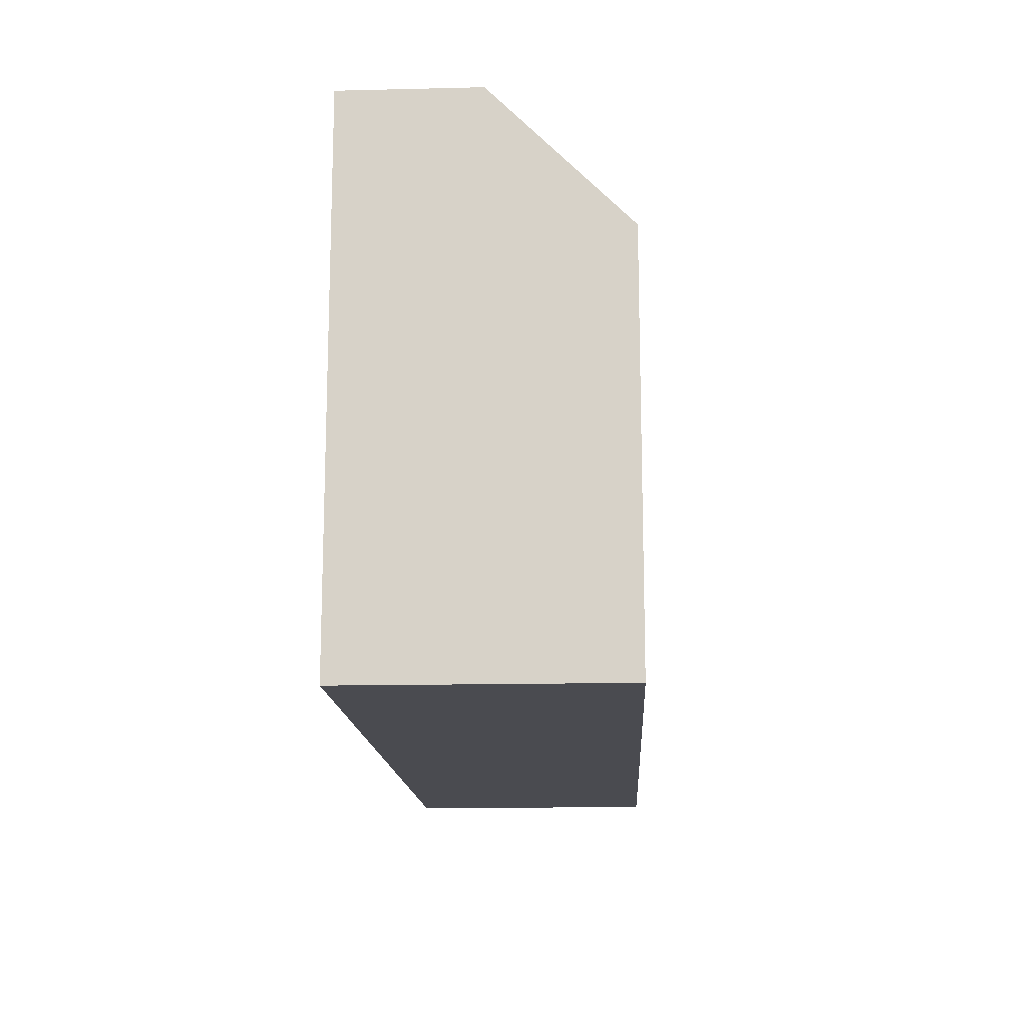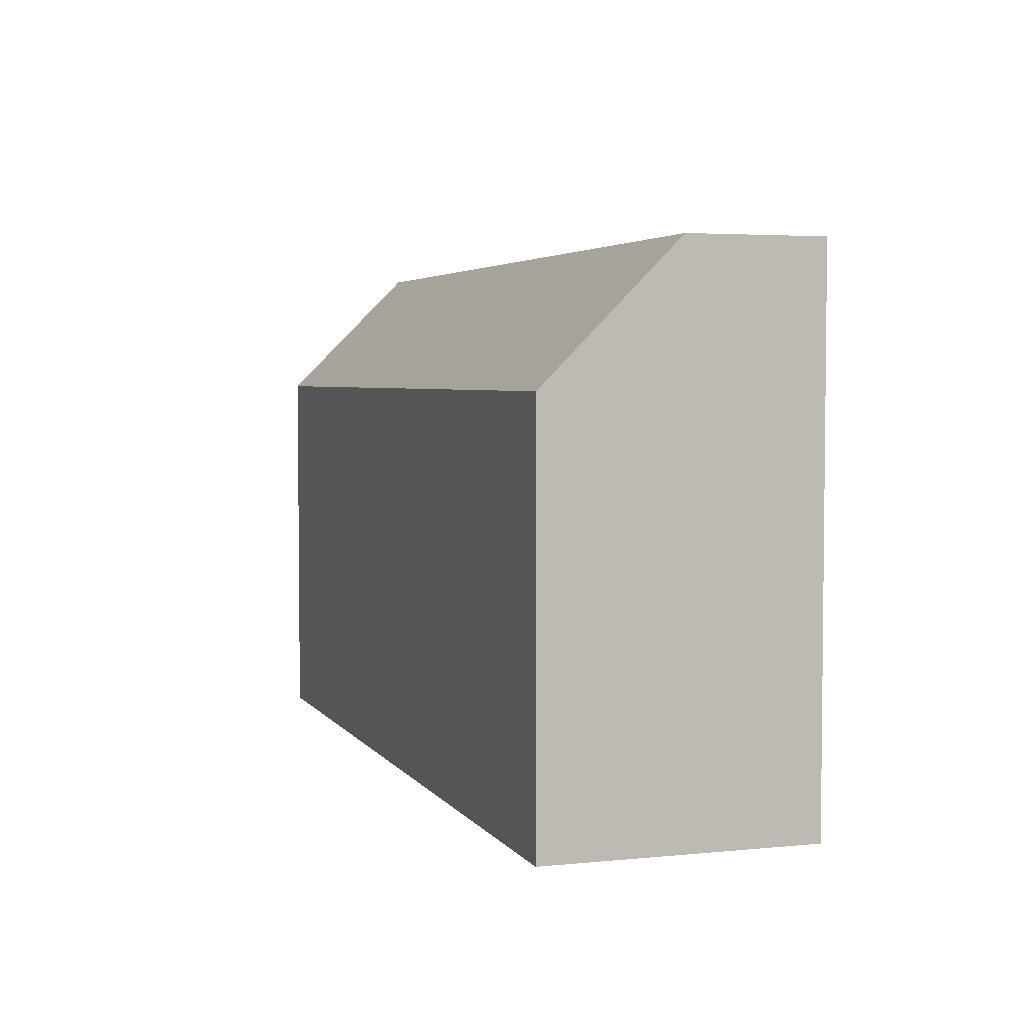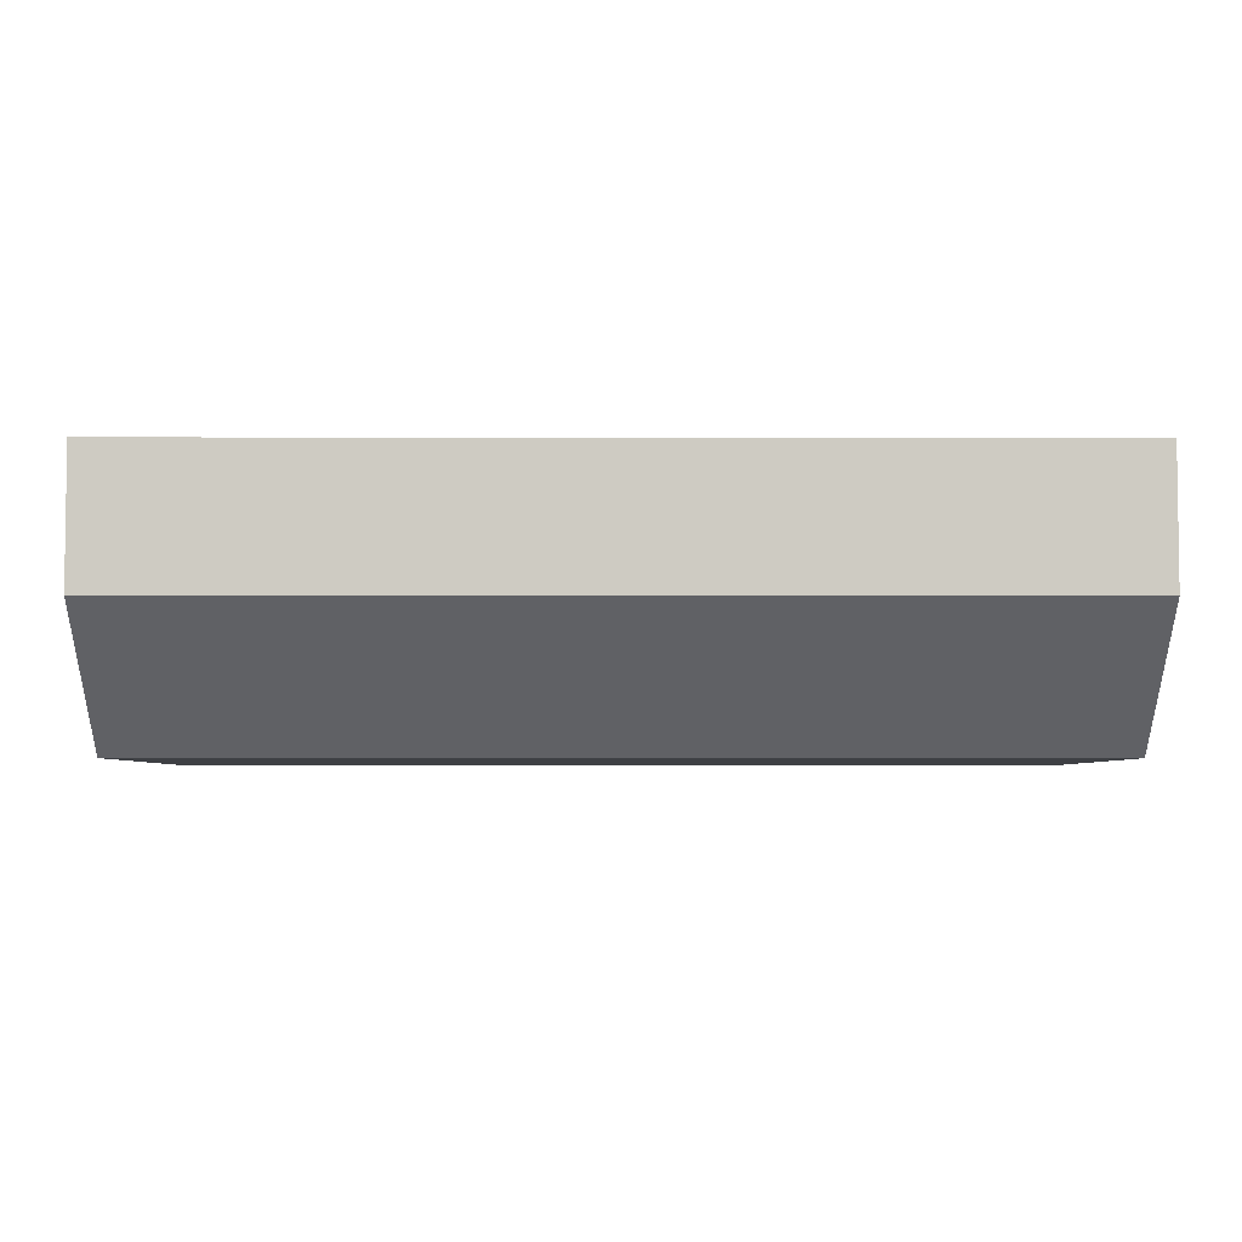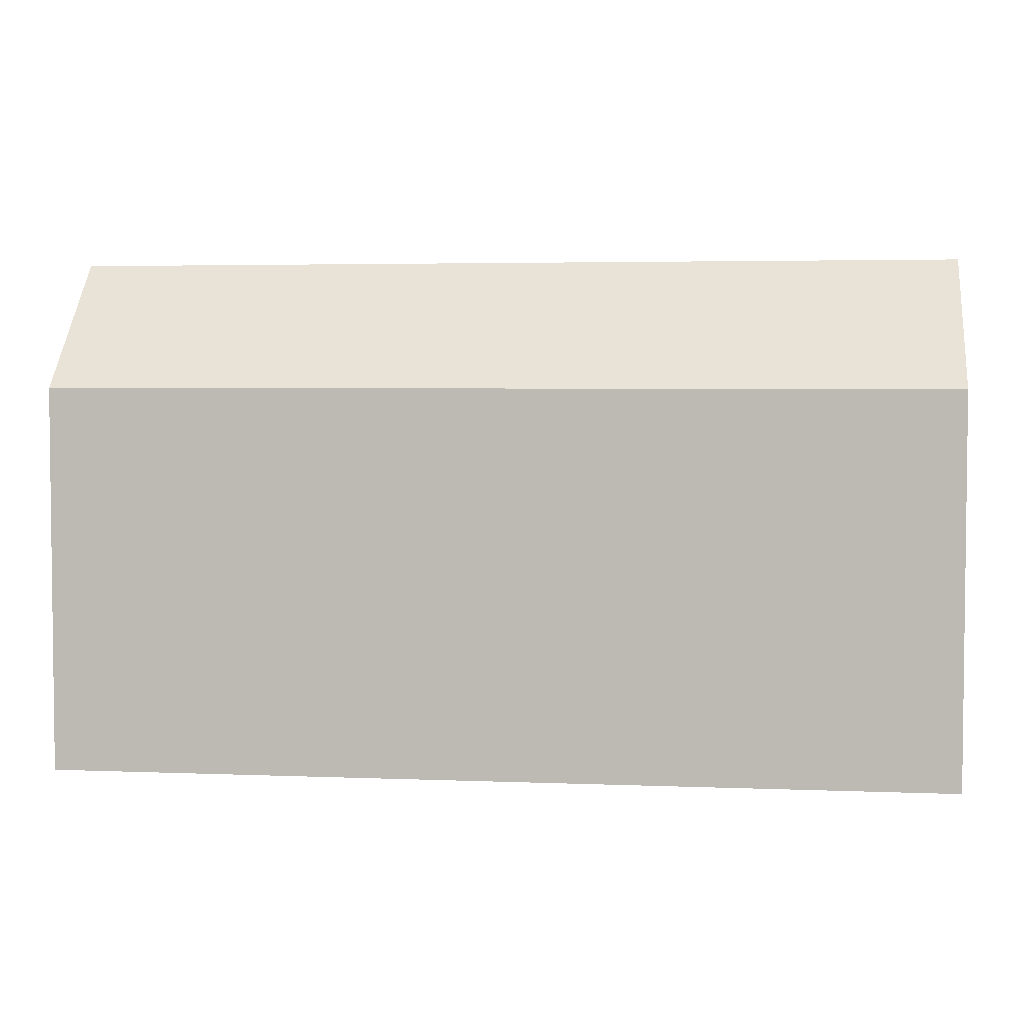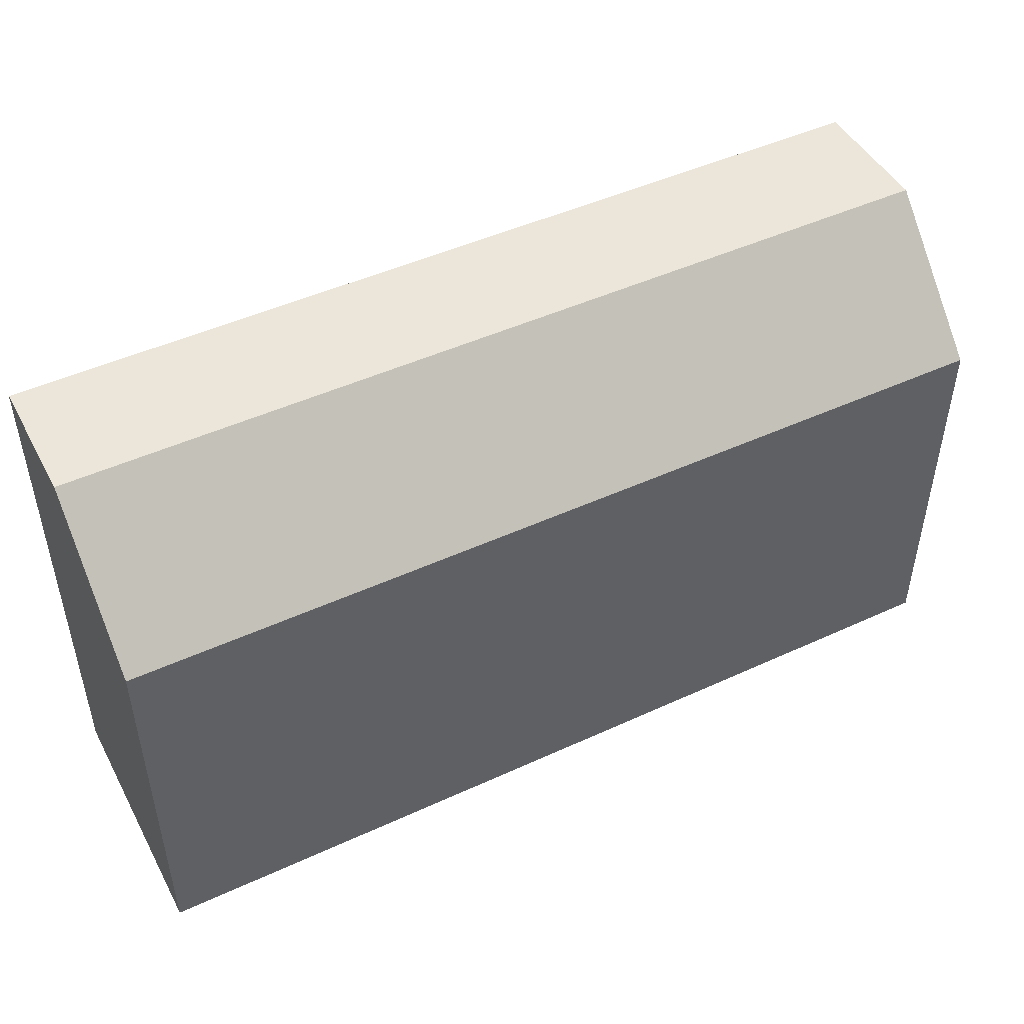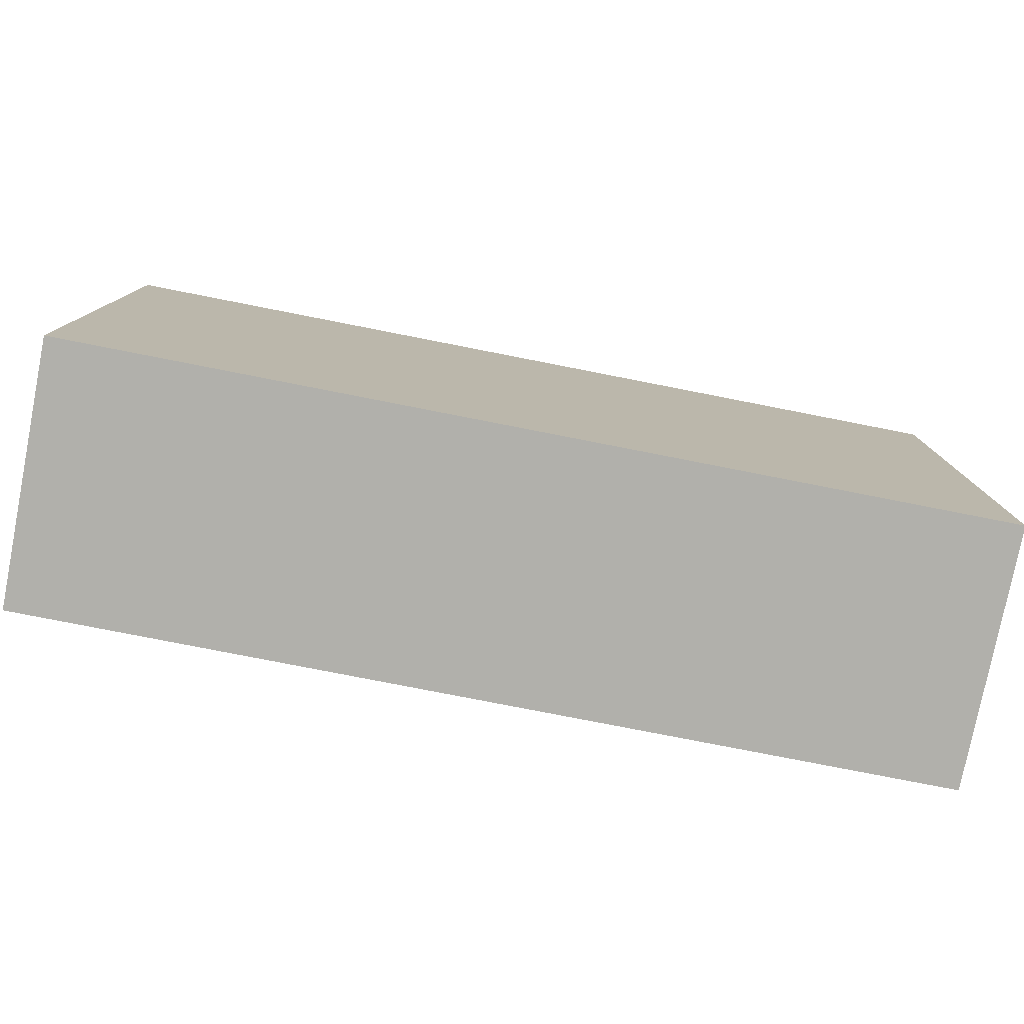
<metadata>
{"format":"obj","ext":"obj","renderer":"f3d","projection":"perspective","resolution":1024,"background":"white","views":[{"elev":-14.6,"azim":93.0,"up":"+Y"},{"elev":3.9,"azim":-108.3,"up":"+Y"},{"elev":-4.6,"azim":179.7,"up":"+Z"},{"elev":3.8,"azim":-172.4,"up":"+Y"},{"elev":47.4,"azim":152.6,"up":"+Y"},{"elev":-78.5,"azim":-11.1,"up":"+Y"}]}
</metadata>
<code>
g pb_Mesh-1487718
v 1 3.874e-07 0
v -2.5 -1.449e-06 0
v 1 2 0
v -2.5 2 0
v -2.5 -1.449e-06 -1
v 1 3.874e-07 -1
v -2.5 1.5 -1
v 1 1.5 -1
v 1 2 -0.5
v -2.5 2 -0.5
v 1 1.5 -1
v -2.5 1.5 -1
v 1 3.874e-07 -1
v -2.5 -1.449e-06 -1
v 1 3.874e-07 0
v -2.5 -1.449e-06 0
v 1 2 0
v -2.5 2 0
v 1 2 -0.5
v -2.5 2 -0.5
v 1 2 0
v 1 2 -0.5
v 1 1.5 -1
v 1 3.874e-07 -1
v 1 3.874e-07 0
v -2.5 2 0
v -2.5 1.5 -1
v -2.5 2 -0.5
v -2.5 -1.449e-06 0
v -2.5 -1.449e-06 -1
g pb_Mesh-1487718_0
f 3 2 1
f 3 4 2
f 7 6 5
f 7 8 6
f 11 10 9
f 11 12 10
f 15 14 13
f 15 16 14
f 19 18 17
f 19 20 18
f 23 22 21
f 23 25 24
f 23 21 25
f 28 27 26
f 26 30 29
f 26 27 30
g pb_Mesh-1487718_1

</code>
